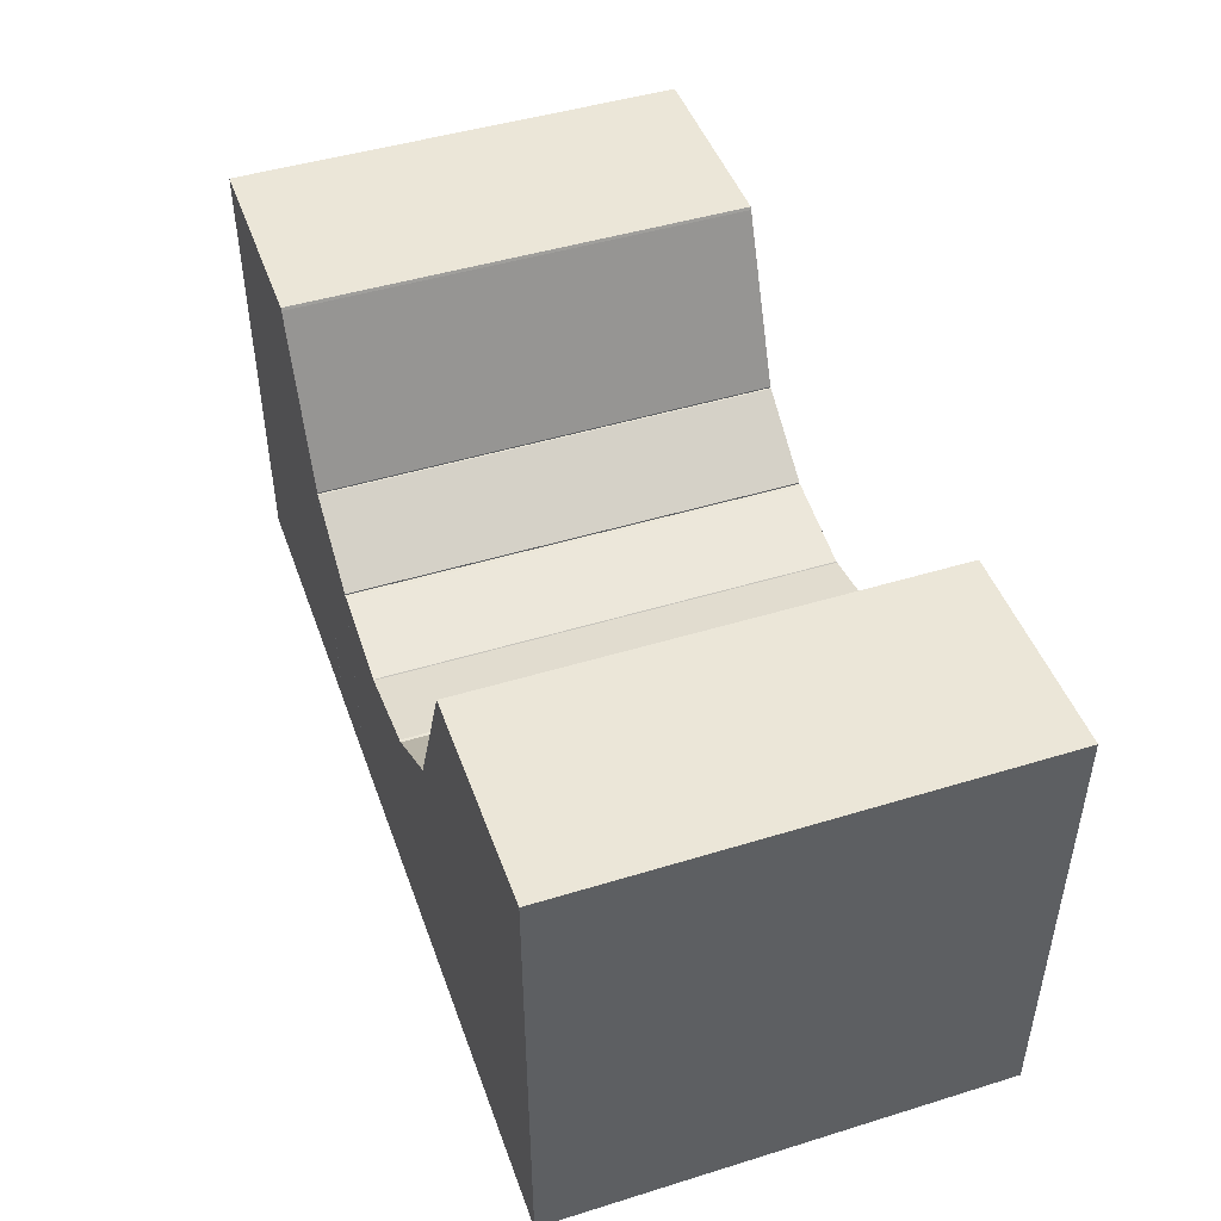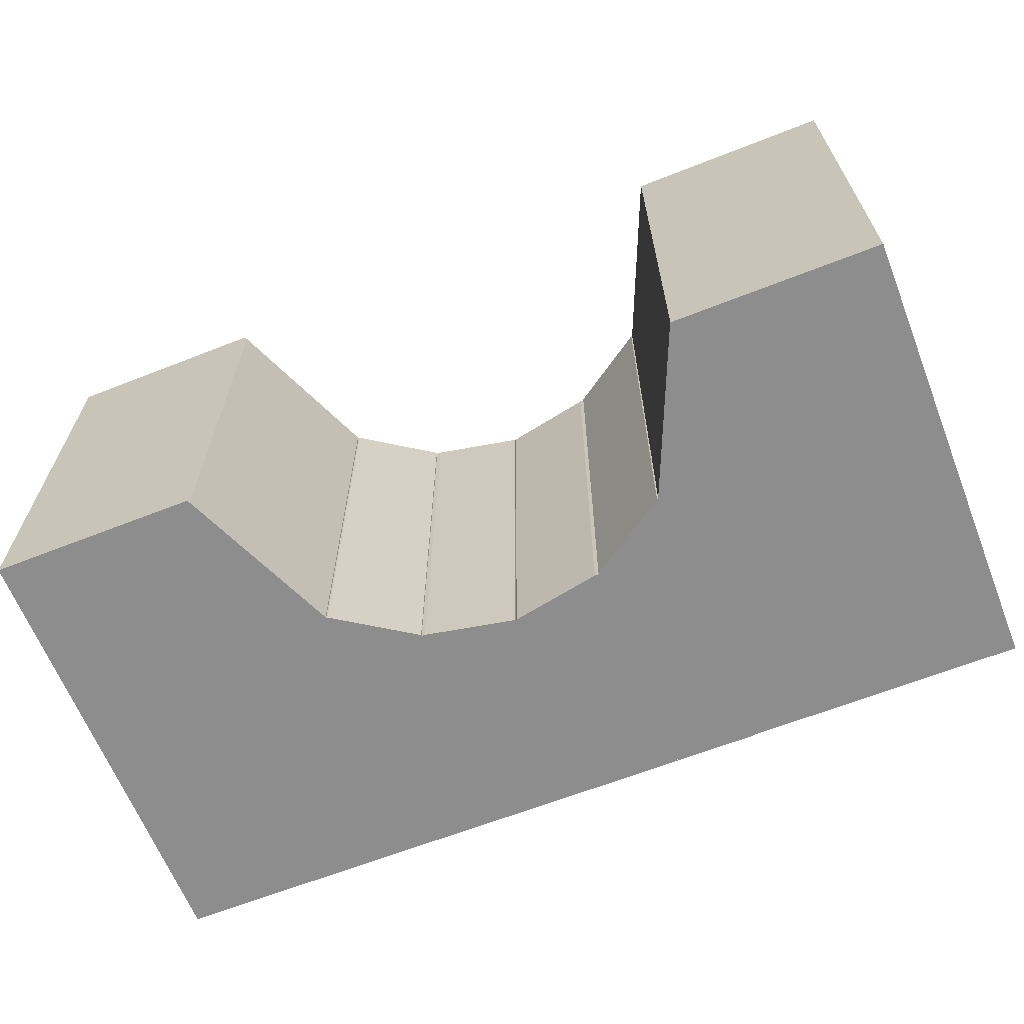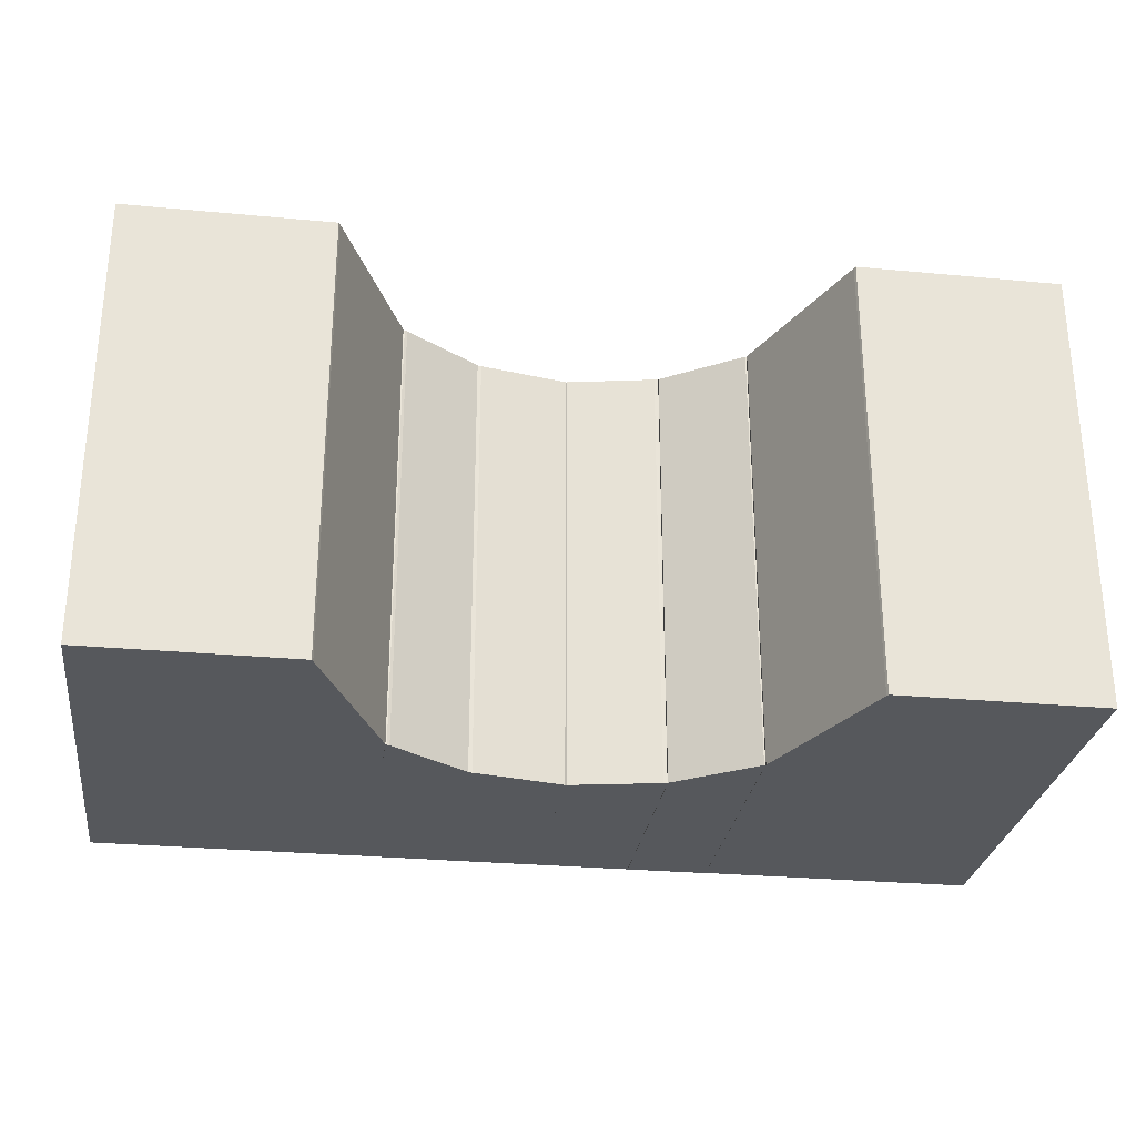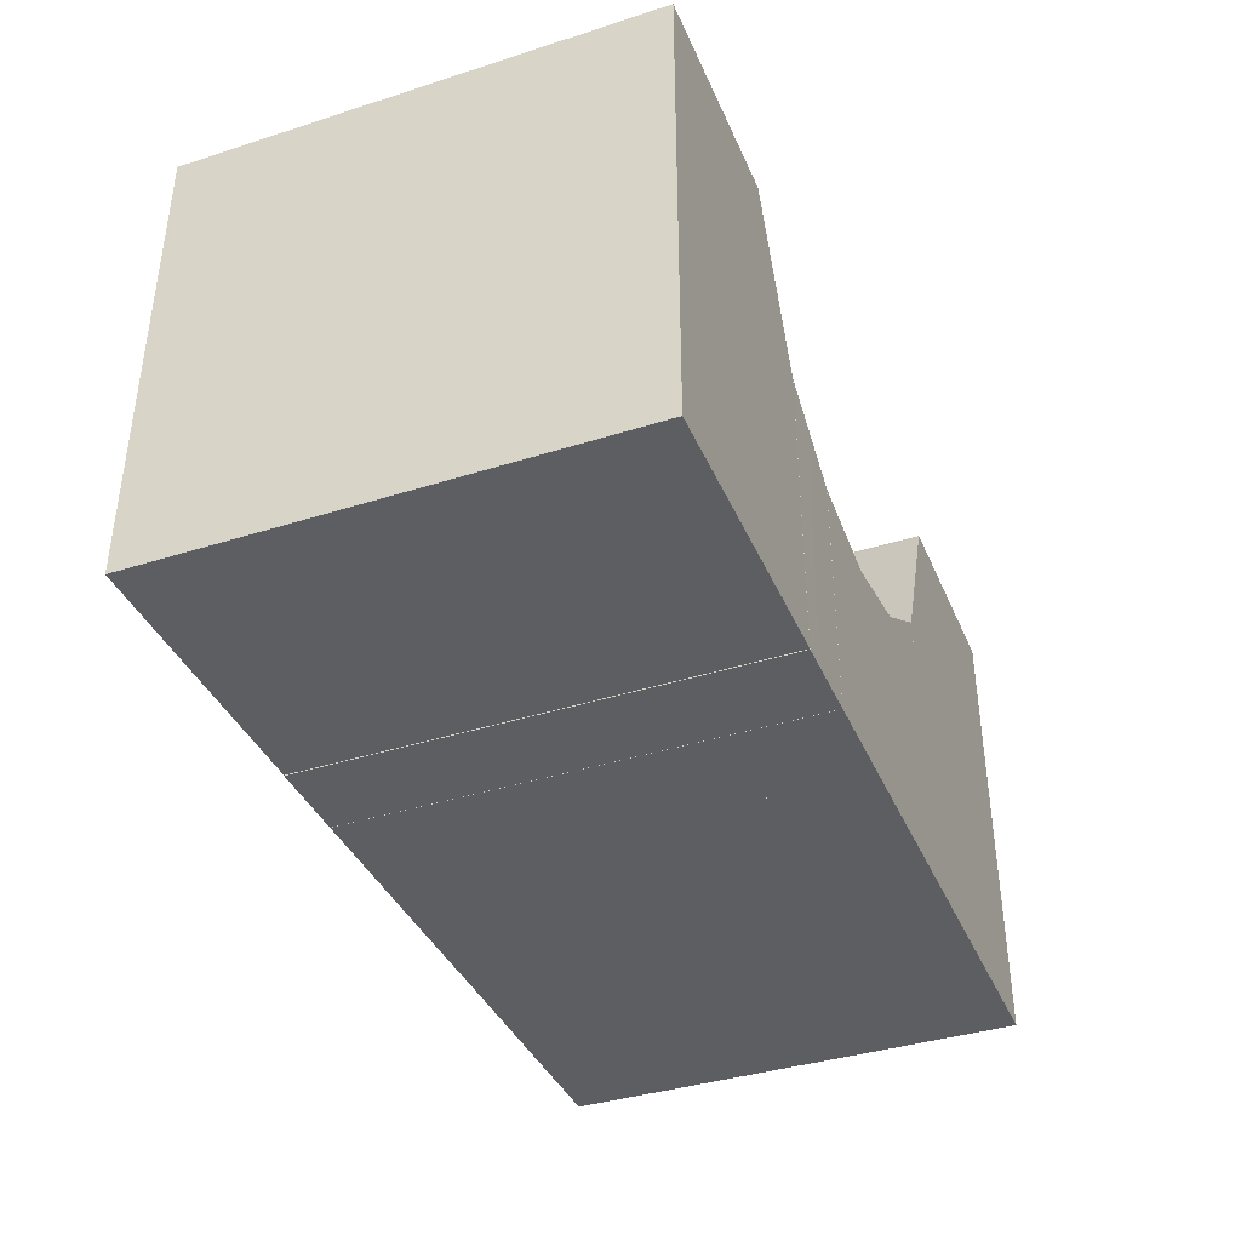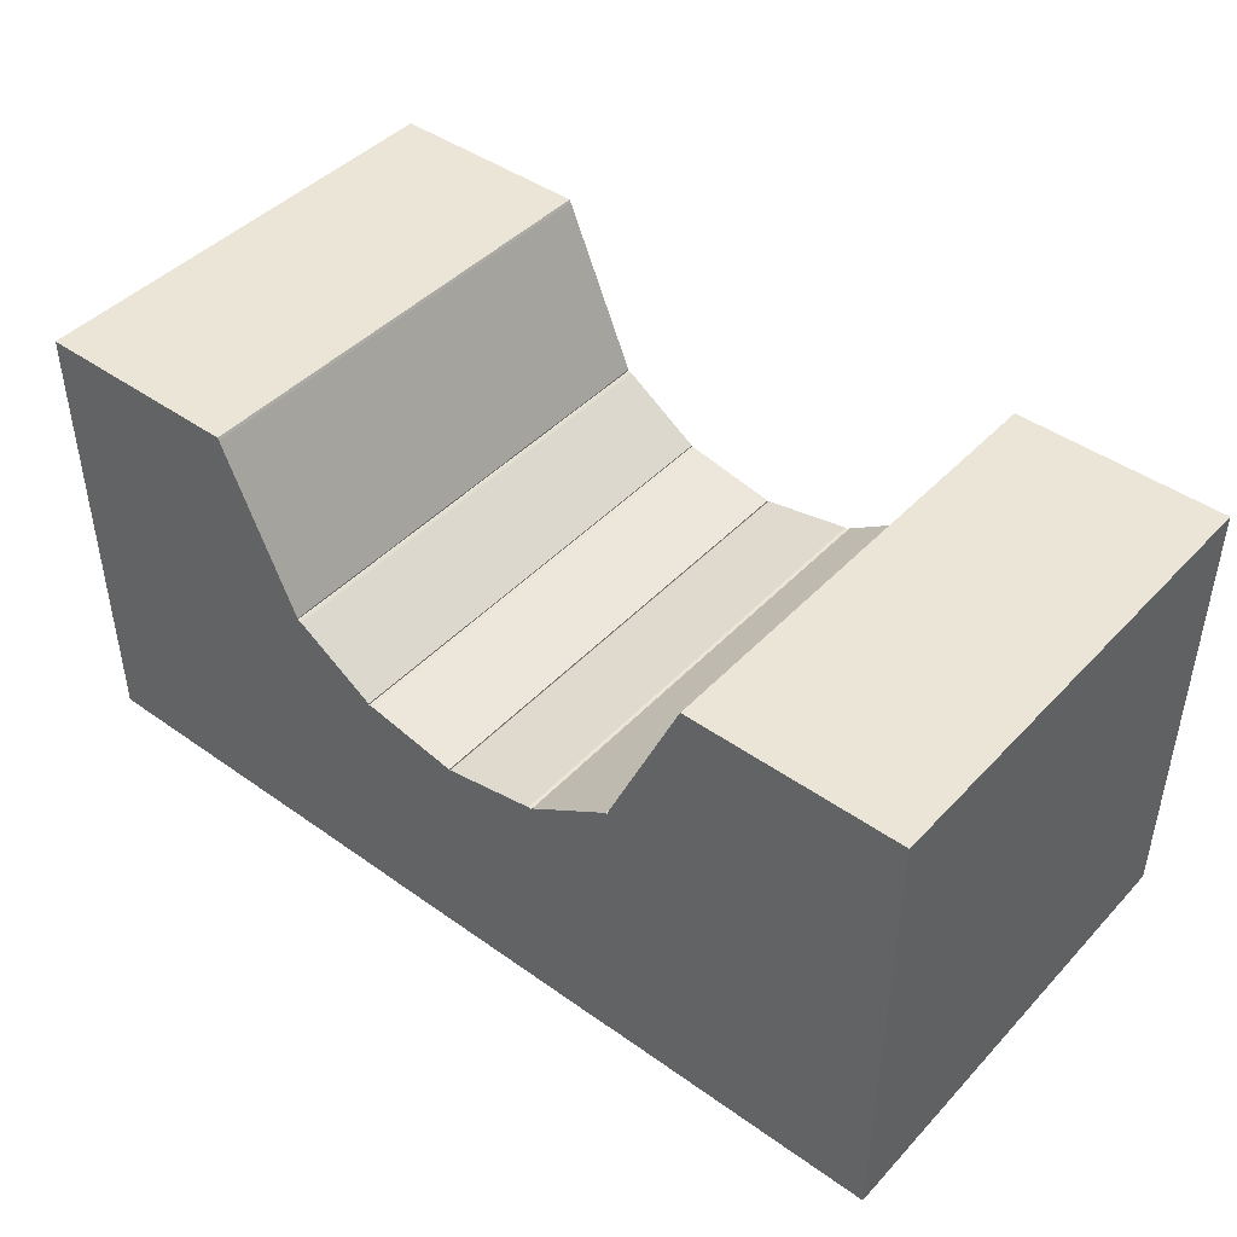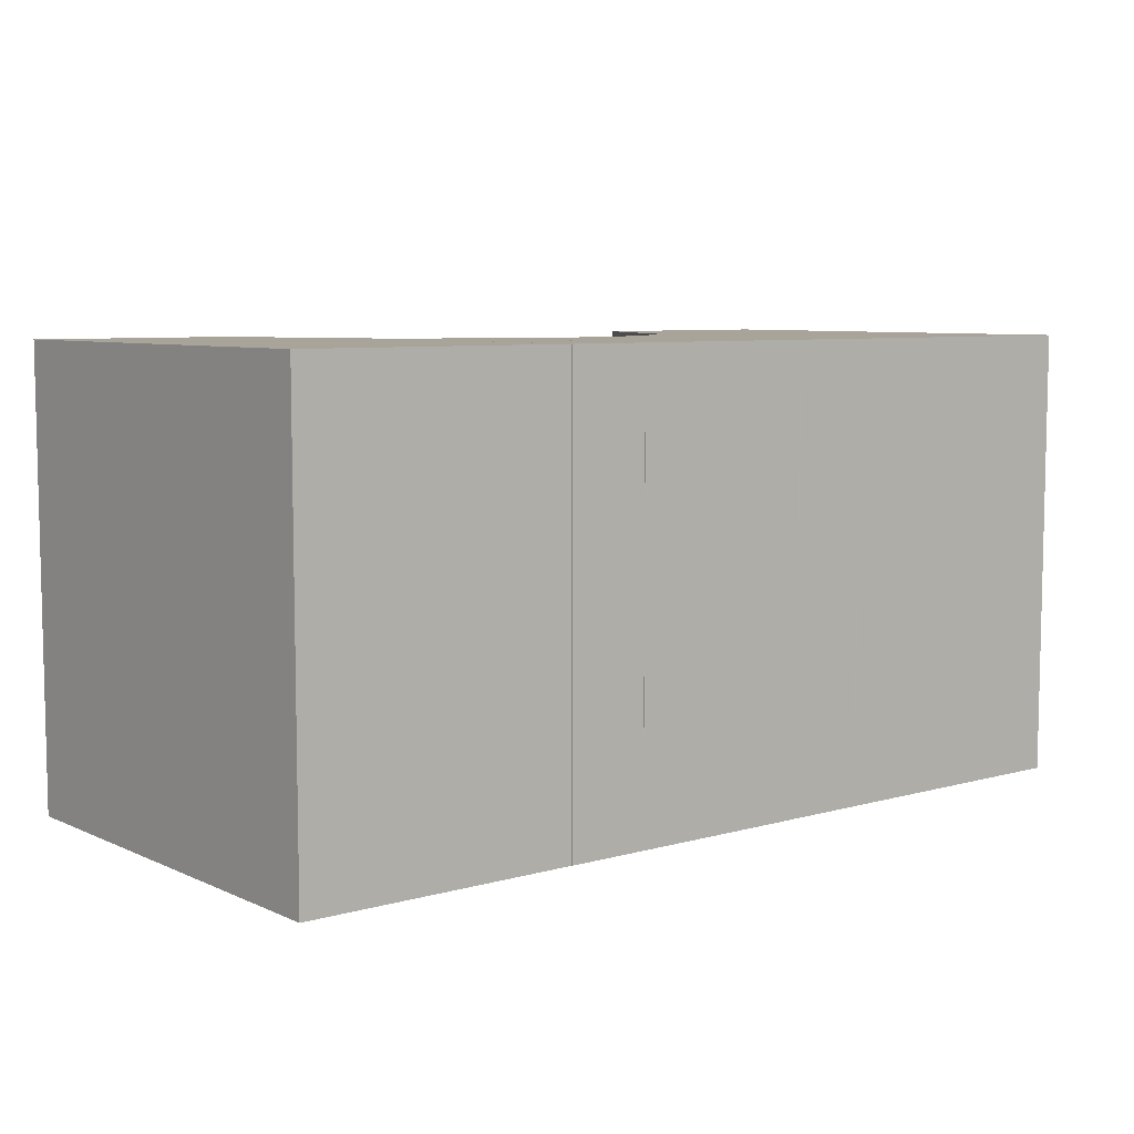
<metadata>
{"format":"obj","ext":"obj","renderer":"f3d","projection":"perspective","resolution":1024,"background":"white","views":[{"elev":46.5,"azim":70.7,"up":"+Y"},{"elev":-64.6,"azim":-158.4,"up":"+Z"},{"elev":-28.3,"azim":172.0,"up":"+Z"},{"elev":-38.7,"azim":-68.2,"up":"+Y"},{"elev":44.3,"azim":-140.3,"up":"+Y"},{"elev":7.2,"azim":-38.7,"up":"+Z"}]}
</metadata>
<code>
o Cube_Cube.001_hull_1
v -0.01758 -0.02094 -0.02254
v -0.01758 -0.02108 0.02254
v -0.01758 -0.02108 -0.005469
v -0.04512 0.02254 0.02254
v -0.02467 0.02254 0.02254
v -0.02467 0.02254 -0.02254
v -0.01758 -0.02254 -0.02254
v -0.04512 -0.02254 -0.02254
v -0.0244 -0.02254 0.02254
v -0.04512 -0.02254 0.02254
v -0.04512 0.02254 -0.02254
v -0.01758 0.006135 0.02254
v -0.01758 0.006135 -0.02254
v -0.01758 -0.02254 0.02254
v -0.02454 0.02228 -0.02254
v -0.02454 0.02228 0.02254
v -0.0244 -0.02254 -0.02254
f 1 2 3
f 4 5 6
f 6 7 8
f 5 4 9
f 4 8 10
f 9 4 10
f 8 9 10
f 4 6 11
f 6 8 11
f 8 4 11
f 5 9 12
f 7 6 13
f 9 7 14
f 12 9 14
f 6 5 15
f 13 6 15
f 12 13 15
f 5 12 16
f 15 5 16
f 12 15 16
f 13 12 2
f 14 7 2
f 12 14 2
f 7 13 1
f 13 2 1
f 8 7 17
f 9 8 17
f 7 9 17
f 2 7 3
f 7 1 3
o Cube_Cube.001_hull_2
v 0.04505 -0.02254 -0.02254
v 0.01756 -0.02254 0.02254
v 0.01756 -0.02254 -0.02254
v 0.04505 0.02254 -0.02254
v 0.04505 0.02254 0.02254
v 0.04505 -0.02254 0.02254
v 0.01742 0.005998 0.02254
v 0.01742 -0.02254 -0.02254
v 0.02463 0.02254 -0.02254
v 0.01742 -0.02254 0.02254
v 0.02463 0.02254 0.02254
v 0.01742 0.005998 -0.02254
v 0.0245 0.02228 -0.02254
v 0.0245 0.02228 0.02254
f 18 19 20
f 21 22 23
f 23 22 24
f 21 25 26
f 22 21 26
f 25 21 18
f 21 23 18
f 24 25 27
f 23 24 27
f 24 22 28
f 22 26 28
f 25 24 29
f 26 25 29
f 26 29 30
f 28 26 30
f 29 24 30
f 28 30 31
f 24 28 31
f 30 24 31
f 18 23 19
f 27 25 19
f 23 27 19
f 25 18 20
f 19 25 20
o Cube_Cube.001_hull_3
v -0.01142 -0.0226 0.02254
v -0.01128 -0.0226 -0.02254
v -0.01128 -0.0226 -0.008937
v -0.01222 -0.0226 -0.02254
v -0.01756 -0.0226 -0.02254
v -0.01743 0.006019 -0.02254
v -0.01756 -0.0226 0.02254
v -0.009414 0.000667 0.02254
v -0.01756 0.006019 0.02254
v -0.009414 0.000667 -0.02254
v -0.009415 -0.0226 0.02254
v -0.009415 -0.0226 -0.02254
v -0.01756 0.006019 -0.02254
v -0.01743 0.006019 0.02254
v -0.01756 0.003342 0.01774
v -0.009414 -0.01952 -0.000397
v -0.01756 0.003342 -0.02254
v -0.009414 -0.01952 0.02254
v -0.009414 -0.01939 -0.02254
v -0.01222 -0.0226 0.02254
v -0.01756 0.003208 0.02254
f 32 33 34
f 35 36 37
f 36 35 38
f 38 39 40
f 35 37 41
f 37 39 41
f 39 38 42
f 35 41 43
f 37 36 44
f 40 37 44
f 39 37 45
f 37 40 45
f 40 39 45
f 36 38 46
f 40 44 46
f 41 39 47
f 42 43 47
f 42 38 32
f 44 36 48
f 36 46 48
f 46 44 48
f 39 42 49
f 47 39 49
f 42 47 49
f 43 41 50
f 41 47 50
f 47 43 50
f 43 42 33
f 35 43 33
f 32 35 33
f 38 35 51
f 35 32 51
f 32 38 51
f 38 40 52
f 46 38 52
f 40 46 52
f 42 32 34
f 33 42 34
o Cube_Cube.001_hull_4
v 6.6e-05 -0.0226 0.02254
v -0.009384 -0.02259 0.02254
v -0.009252 -0.0226 0.02254
v -0.009252 -0.0226 -0.02254
v -0.009384 -0.02259 -0.02254
v -0.008985 0.000534 -0.02254
v -0.009384 0.000534 0.02254
v -6.6e-05 -0.001207 0.02254
v 6.6e-05 -0.0226 -0.02254
v 6.6e-05 -0.001337 -0.02254
v -0.009384 0.000534 -0.02254
v 6.6e-05 -0.001337 0.02254
v -6.6e-05 -0.001207 -0.02254
v -0.008985 0.000534 0.02254
f 53 54 55
f 56 57 58
f 59 57 54
f 57 56 54
f 60 59 54
f 56 58 61
f 60 54 53
f 56 61 53
f 53 61 62
f 61 58 62
f 58 57 63
f 59 58 63
f 57 59 63
f 60 53 64
f 53 62 64
f 62 60 64
f 58 60 65
f 60 62 65
f 62 58 65
f 60 58 66
f 59 60 66
f 58 59 66
f 54 56 55
f 56 53 55
o Cube_Cube.001_hull_5
v 0.009426 0.000534 0.02254
v 0.009427 -0.02086 0.02254
v 0.009427 -0.02072 -0.004132
v 6.7e-05 -0.02259 -0.02254
v 0.000201 -0.0226 -0.02254
v 6.7e-05 -0.02259 0.02254
v 0.009427 -0.0226 0.02254
v 0.009426 0.000534 -0.02254
v 6.7e-05 -0.001207 0.02254
v 0.009427 -0.0226 -0.02254
v 6.7e-05 -0.001207 -0.02254
v 0.009026 0.000534 0.02254
v 0.009026 0.000534 -0.02254
v 0.000201 -0.0226 0.02254
v 0.009427 -0.02072 -0.02254
f 67 68 69
f 70 71 72
f 67 72 73
f 71 70 74
f 70 72 75
f 72 67 75
f 73 71 76
f 71 74 76
f 74 70 77
f 70 75 77
f 77 75 78
f 67 74 78
f 75 67 78
f 78 74 79
f 74 77 79
f 77 78 79
f 72 71 80
f 73 72 80
f 71 73 80
f 74 67 81
f 73 76 81
f 76 74 81
f 67 73 68
f 73 81 68
f 68 81 69
f 81 67 69
o Cube_Cube.001_hull_6
v 0.01742 -0.02003 0.02254
v 0.01742 -0.01989 -0.02254
v 0.01742 -0.01989 -0.01081
v 0.009546 -0.02257 -0.02254
v 0.009412 -0.02256 -0.02254
v 0.01742 0.005875 -0.02254
v 0.01742 -0.02257 0.02254
v 0.01729 0.005875 0.02254
v 0.009413 0.000663 0.02254
v 0.01742 -0.02257 -0.02254
v 0.009413 0.000663 -0.02254
v 0.009412 -0.02256 0.02254
v 0.01742 0.005875 0.02254
v 0.01702 0.005741 -0.02254
v 0.01702 0.005741 0.02254
v 0.009412 0.000131 0.007066
v 0.009546 -0.02257 0.02254
v 0.01729 0.005875 -0.02254
v 0.009412 0.000131 -0.02254
v 0.009412 -2e-06 0.02254
f 82 83 84
f 85 86 87
f 88 89 90
f 85 87 91
f 88 85 91
f 87 86 92
f 86 85 93
f 88 90 93
f 87 89 94
f 89 88 94
f 87 92 95
f 92 90 95
f 90 89 96
f 89 95 96
f 95 90 96
f 90 92 97
f 86 93 97
f 85 88 98
f 93 85 98
f 88 93 98
f 89 87 99
f 95 89 99
f 87 95 99
f 92 86 100
f 86 97 100
f 97 92 100
f 93 90 101
f 90 97 101
f 97 93 101
f 91 87 83
f 88 91 83
f 87 94 83
f 94 88 82
f 88 83 82
f 83 94 84
f 94 82 84

</code>
